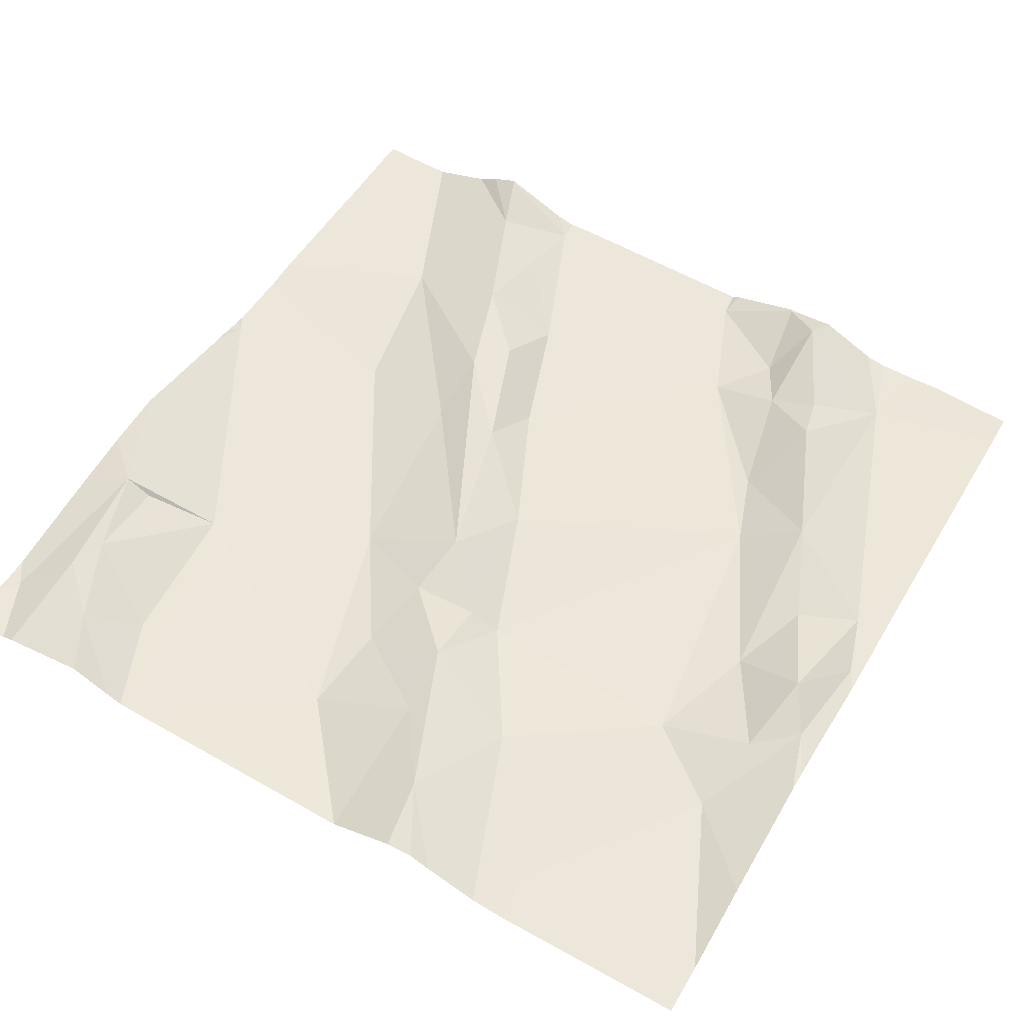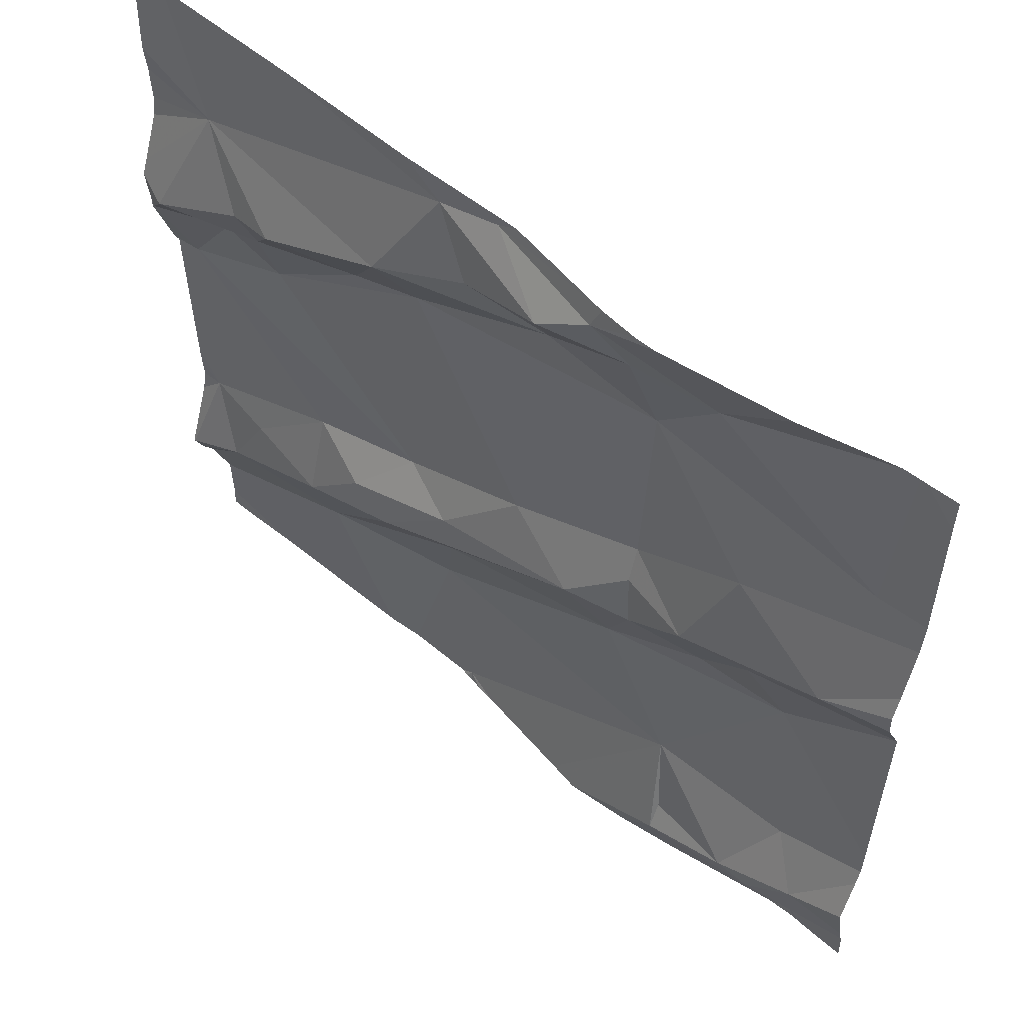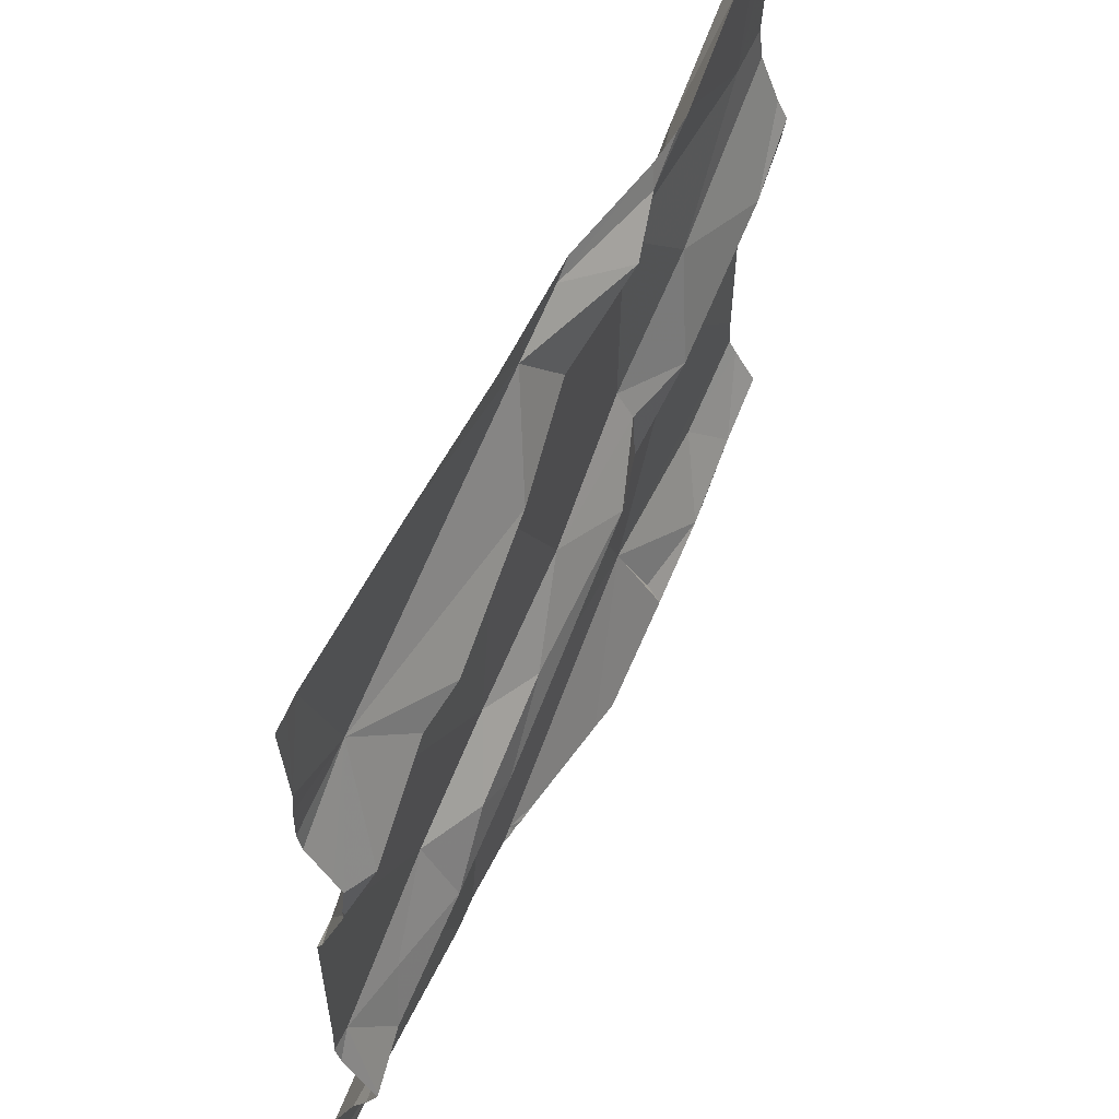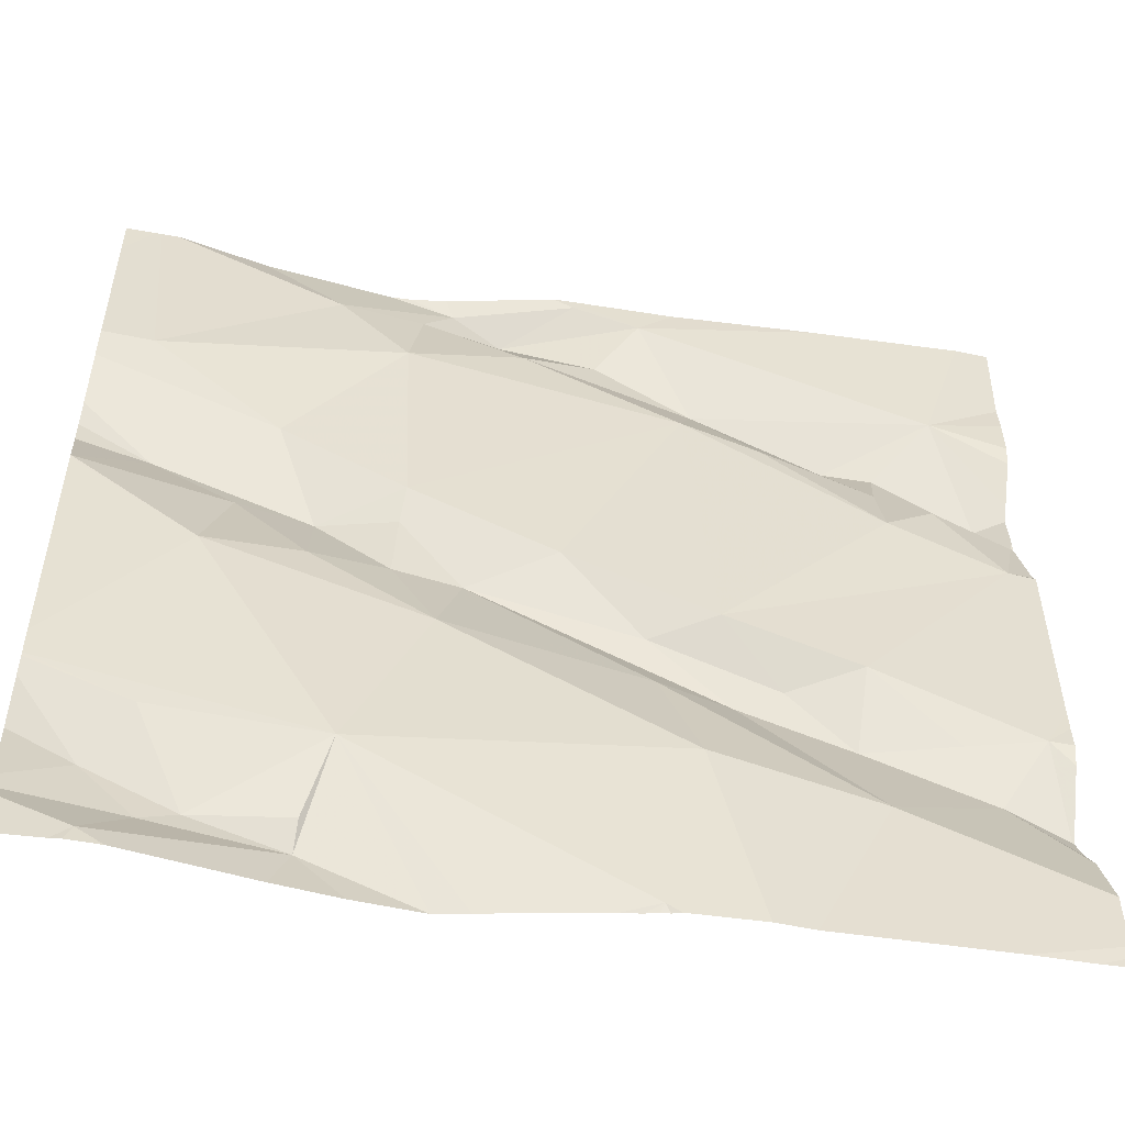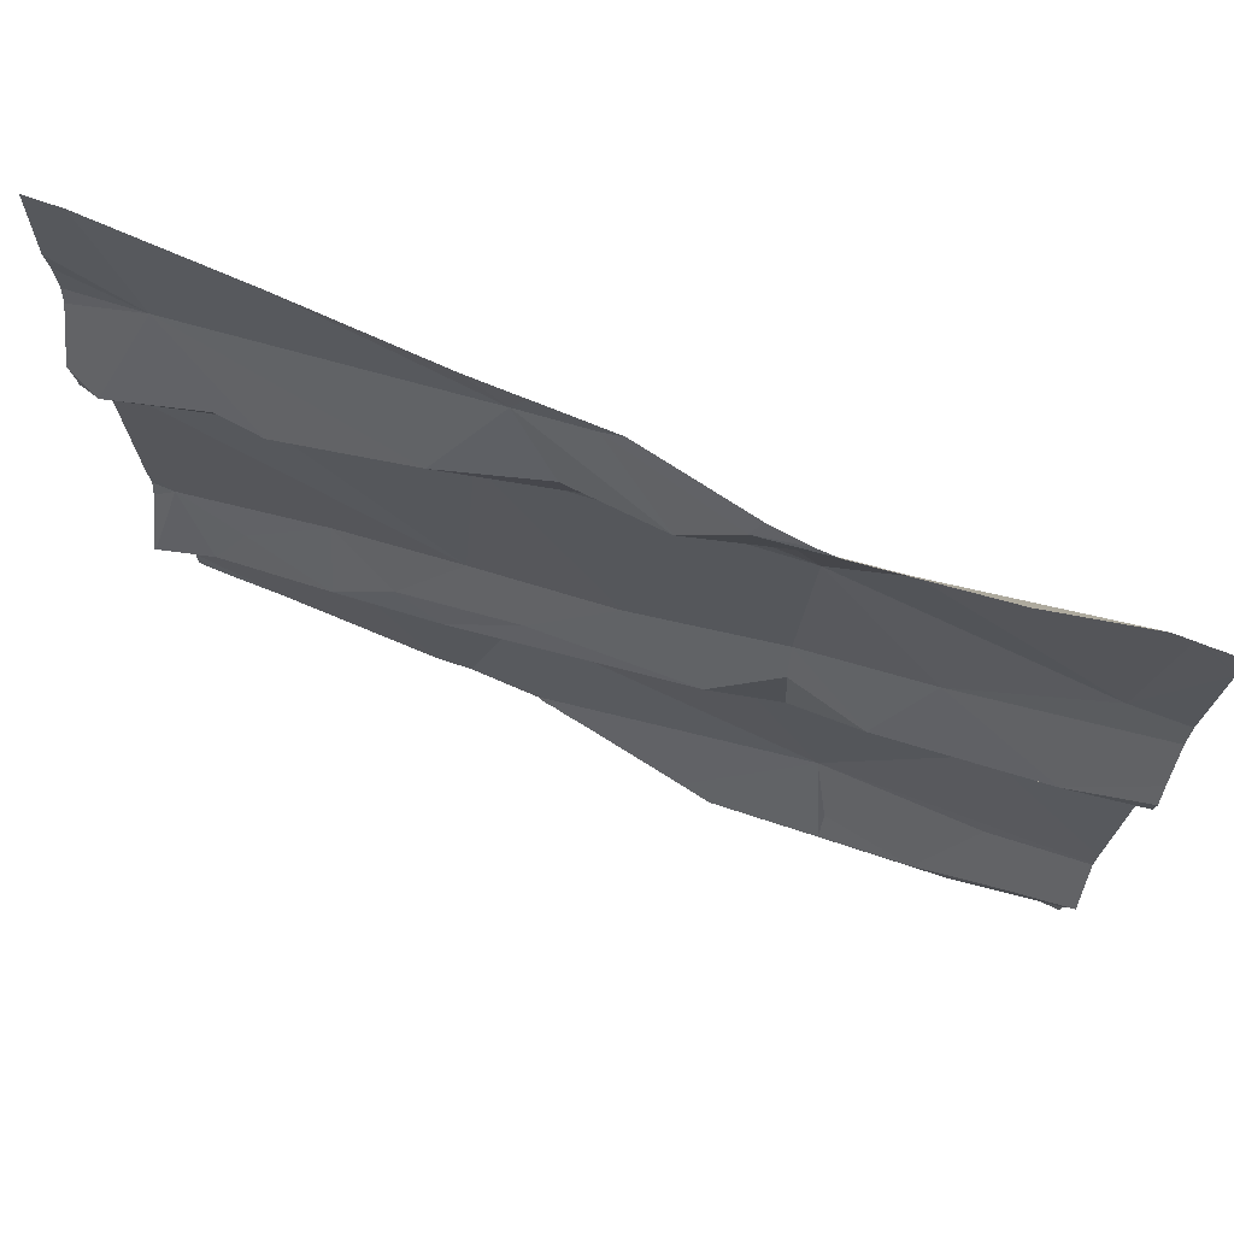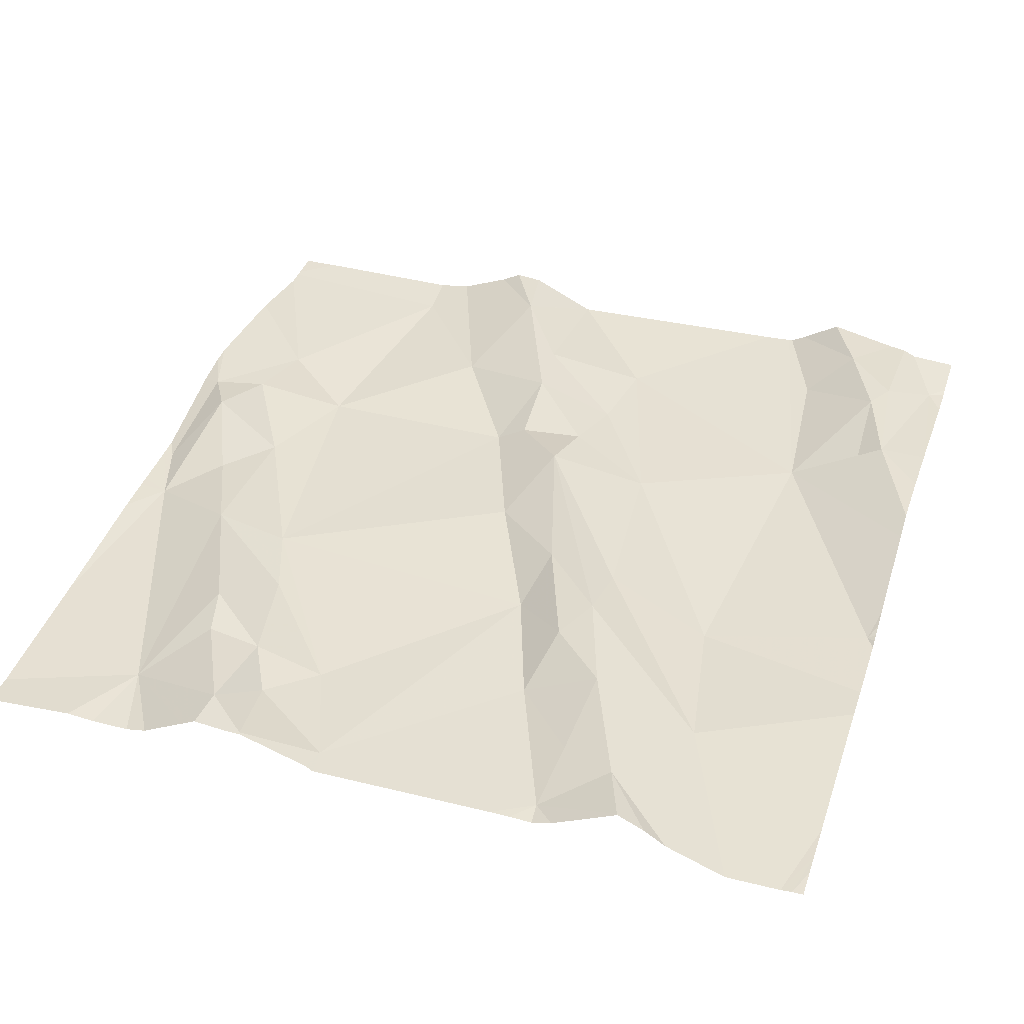
<metadata>
{"format":"obj","ext":"obj","renderer":"f3d","projection":"perspective","resolution":1024,"background":"white","views":[{"elev":60.0,"azim":120.2,"up":"+Z"},{"elev":56.9,"azim":33.4,"up":"+Y"},{"elev":59.3,"azim":-71.2,"up":"+Y"},{"elev":-52.3,"azim":163.6,"up":"+Y"},{"elev":73.3,"azim":15.6,"up":"+Y"},{"elev":33.6,"azim":-71.7,"up":"+Z"}]}
</metadata>
<code>
v -32.49 250.5 503.3
v -32.17 250.4 503.3
v -32.33 251.1 503.3
v -32.52 251.1 503.3
v -32.7 251 503.3
v -32.71 251 503.3
v -32.49 251 503.3
v -32.45 251.2 503.3
v -31.95 250.3 503.3
v -32.19 250.3 503.3
v -31.97 250.3 503.3
v -32.01 250.3 503.4
v -32.41 251.1 503.3
v -32.31 251.2 503.4
v -32.37 250.8 503.3
v -32.2 251.1 503.3
v -32.09 250.9 503.3
v -32.26 250.3 503.3
v -32.52 250.7 503.3
v -32.76 251.1 503.3
v -31.89 251 503.4
v -31.89 250.8 503.4
v -31.89 250.8 503.4
v -32.81 251 503.3
v -31.89 250.5 503.4
v -31.89 250.8 503.4
v -32.84 250.5 503.3
v -32.78 250.5 503.3
v -31.89 250.8 503.4
v -31.89 251 503.4
v -32.66 250.4 503.3
v -31.89 250.4 503.4
v -31.89 251.2 503.4
v -31.89 250.3 503.4
v -32.84 250.9 503.3
v -32.82 250.8 503.3
v -31.89 250.8 503.4
v -31.89 251.2 503.4
v -32.81 251.2 503.3
v -32.82 250.6 503.3
v -31.89 250.3 503.4
v -32.75 250.9 503.3
v -32.02 250.7 503.3
v -32.05 250.8 503.4
v -31.89 250.8 503.4
v -32.38 251.2 503.3
v -32.45 250.3 503.3
v -31.99 250.3 503.3
v -32.15 250.3 503.4
v -32.05 250.4 503.4
v -31.96 250.4 503.4
v -32.44 250.3 503.3
v -31.89 250.3 503.4
v -32.13 250.8 503.4
v -32.21 250.8 503.3
v -32.21 250.8 503.3
v -31.95 251 503.4
v -32.13 250.3 503.3
v -32.75 250.3 503.2
v -32.22 251.2 503.3
v -32.26 251.2 503.4
v -32.13 251.1 503.3
v -32 250.5 503.3
v -32.3 250.3 503.3
v -32.58 250.3 503.3
v -31.97 250.9 503.4
v -31.92 251.2 503.4
v -32.19 251.2 503.4
v -32.21 251.2 503.4
v -32.25 250.6 503.3
v -32.28 250.7 503.4
v -32.21 250.7 503.3
v -32.15 250.4 503.3
v -32.45 250.7 503.3
v -32.41 250.3 503.3
v -32.12 250.7 503.3
v -32.36 251.2 503.3
v -31.95 251.2 503.4
v -32.45 250.3 503.3
v -32.66 251 503.3
v -32.7 250.9 503.3
v -32.65 250.6 503.3
v -32.58 250.6 503.3
v -32.57 251 503.3
v -32.74 250.6 503.3
v -32.05 251.2 503.4
v -32.54 250.6 503.3
v -32.46 250.6 503.3
v -31.93 251.2 503.4
v -32.65 250.6 503.3
v -32.85 250.4 503.2
v -32.85 250.3 503.2
v -32.85 251.1 503.3
v -32.85 251.1 503.3
v -32.85 251.1 503.3
v -32.85 251 503.3
v -32.85 251 503.3
v -32.85 250.5 503.3
v -32.85 250.5 503.3
v -32.85 250.5 503.3
v -32.85 251 503.3
v -32.85 250.4 503.3
v -32.85 250.8 503.3
v -32.85 250.9 503.3
v -32.85 250.8 503.3
v -32.85 250.3 503.2
v -32.65 251.2 503.3
v -32.85 250.6 503.3
v -32.85 250.6 503.3
v -32.85 250.6 503.3
v -32.85 250.6 503.3
v -32.85 250.9 503.3
v -32.85 250.9 503.3
v -31.89 250.4 503.4
v -31.89 250.5 503.4
v -31.89 250.9 503.4
v -31.89 250.9 503.4
v -31.89 250.9 503.4
v -31.89 250.5 503.4
v -31.89 250.5 503.4
v -32.49 251.2 503.3
v -32.25 251.2 503.4
v -32.43 250.3 503.3
v -32.54 250.3 503.3
v -32.46 250.3 503.3
v -32.67 250.3 503.3
v -32.79 250.3 503.2
v -32.82 250.3 503.2
v -32.85 250.3 503.2
v -31.96 250.3 503.3
v -32.38 251.2 503.3
v -32.44 251.2 503.3
v -32.45 251.2 503.3
v -32.82 251.2 503.3
v -32.85 251.2 503.3
f 2 70 1
f 24 35 42
f 81 5 42
f 79 2 1
f 23 43 25
f 6 24 5
f 15 56 7
f 7 3 4
f 3 13 4
f 6 5 80
f 14 3 60
f 4 84 7
f 14 61 46
f 82 90 83
f 12 11 41
f 20 8 107
f 127 92 106
f 44 76 43
f 51 12 34
f 8 13 14
f 3 14 13
f 15 7 19
f 65 91 126
f 57 16 17
f 17 16 56
f 33 57 30
f 74 15 19
f 126 91 59
f 133 8 132
f 96 20 97
f 28 27 98
f 117 66 116
f 116 66 37
f 125 79 124
f 91 28 102
f 103 35 104
f 115 51 114
f 114 51 32
f 40 36 105
f 100 40 110
f 21 17 66
f 40 27 28
f 35 36 42
f 124 1 65
f 22 45 23
f 35 24 96
f 24 6 20
f 132 8 131
f 44 43 45
f 14 46 8
f 123 79 52
f 11 12 49
f 50 12 51
f 75 79 123
f 55 54 56
f 30 17 21
f 61 60 62
f 63 50 51
f 131 46 77
f 64 2 79
f 66 45 37
f 44 66 54
f 77 46 122
f 52 79 47
f 122 61 69
f 71 70 72
f 56 54 17
f 11 49 58
f 49 73 2
f 15 74 71
f 21 66 118
f 62 57 89
f 46 61 122
f 43 76 70
f 50 73 49
f 49 12 50
f 54 76 44
f 119 63 120
f 80 4 20
f 81 36 19
f 14 60 61
f 19 82 83
f 3 16 60
f 64 79 75
f 5 84 80
f 16 7 56
f 82 40 85
f 72 54 55
f 76 54 72
f 55 56 15
f 71 55 15
f 18 2 64
f 62 16 57
f 19 7 81
f 87 74 83
f 88 87 31
f 31 1 88
f 3 7 16
f 16 62 60
f 82 19 36
f 47 79 125
f 66 17 54
f 25 2 119
f 68 62 86
f 86 62 78
f 45 66 44
f 2 73 50
f 1 31 65
f 63 51 115
f 84 4 80
f 19 83 74
f 74 87 71
f 79 1 124
f 78 62 89
f 68 61 62
f 90 87 83
f 28 31 90
f 4 8 20
f 20 6 80
f 5 24 42
f 84 5 81
f 90 85 28
f 40 28 85
f 42 36 81
f 82 85 90
f 36 40 82
f 50 63 2
f 70 71 88
f 88 1 70
f 8 46 131
f 90 31 87
f 8 4 13
f 7 84 81
f 87 88 71
f 71 72 55
f 2 43 70
f 72 70 76
f 91 31 28
f 91 92 59
f 26 45 22
f 93 20 94
f 29 45 26
f 48 11 58
f 94 20 95
f 69 61 68
f 95 20 39
f 96 24 20
f 37 45 29
f 30 57 17
f 97 20 101
f 58 49 10
f 98 27 100
f 99 28 98
f 67 33 38
f 32 51 34
f 100 27 40
f 101 20 93
f 102 28 99
f 10 49 18
f 103 36 35
f 89 33 67
f 18 49 2
f 104 35 112
f 105 36 103
f 127 106 128
f 34 12 41
f 108 40 105
f 109 40 108
f 53 11 9
f 89 57 33
f 110 40 111
f 25 43 2
f 111 40 109
f 112 35 113
f 9 11 130
f 53 41 11
f 113 35 96
f 23 45 43
f 118 66 117
f 119 2 63
f 59 92 127
f 120 63 115
f 39 20 107
f 65 31 91
f 107 8 121
f 128 106 129
f 121 8 133
f 130 11 48
f 134 95 39
f 135 95 134

</code>
